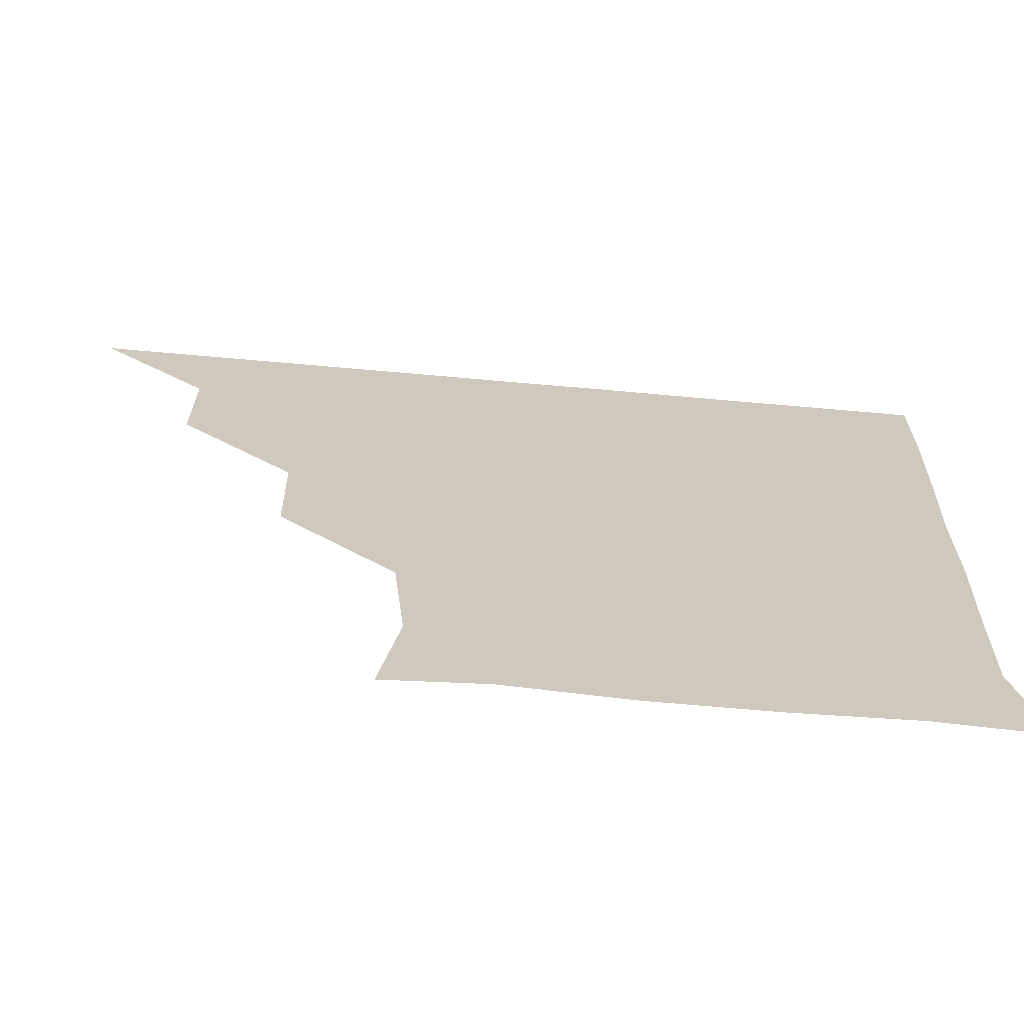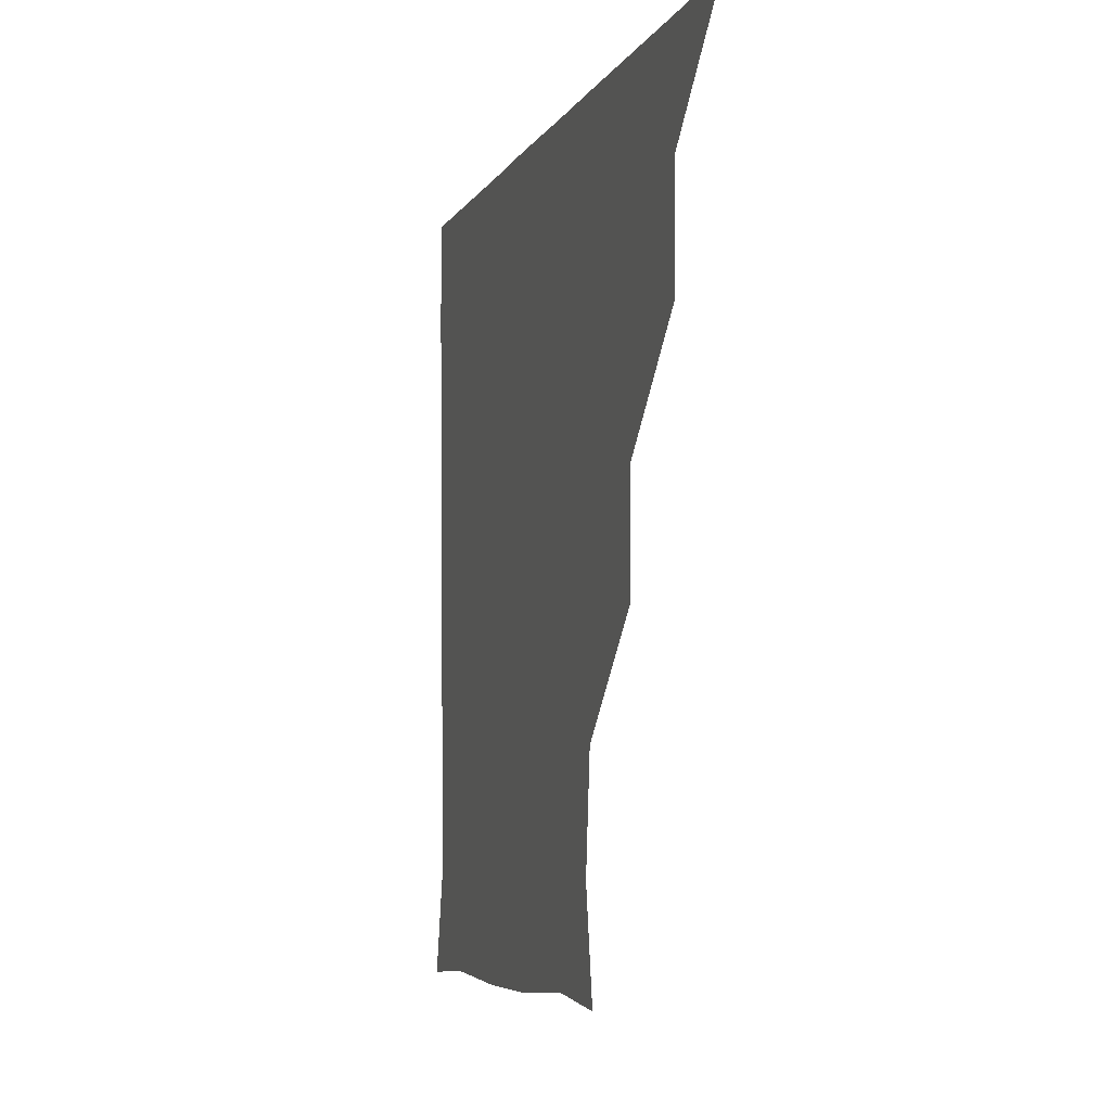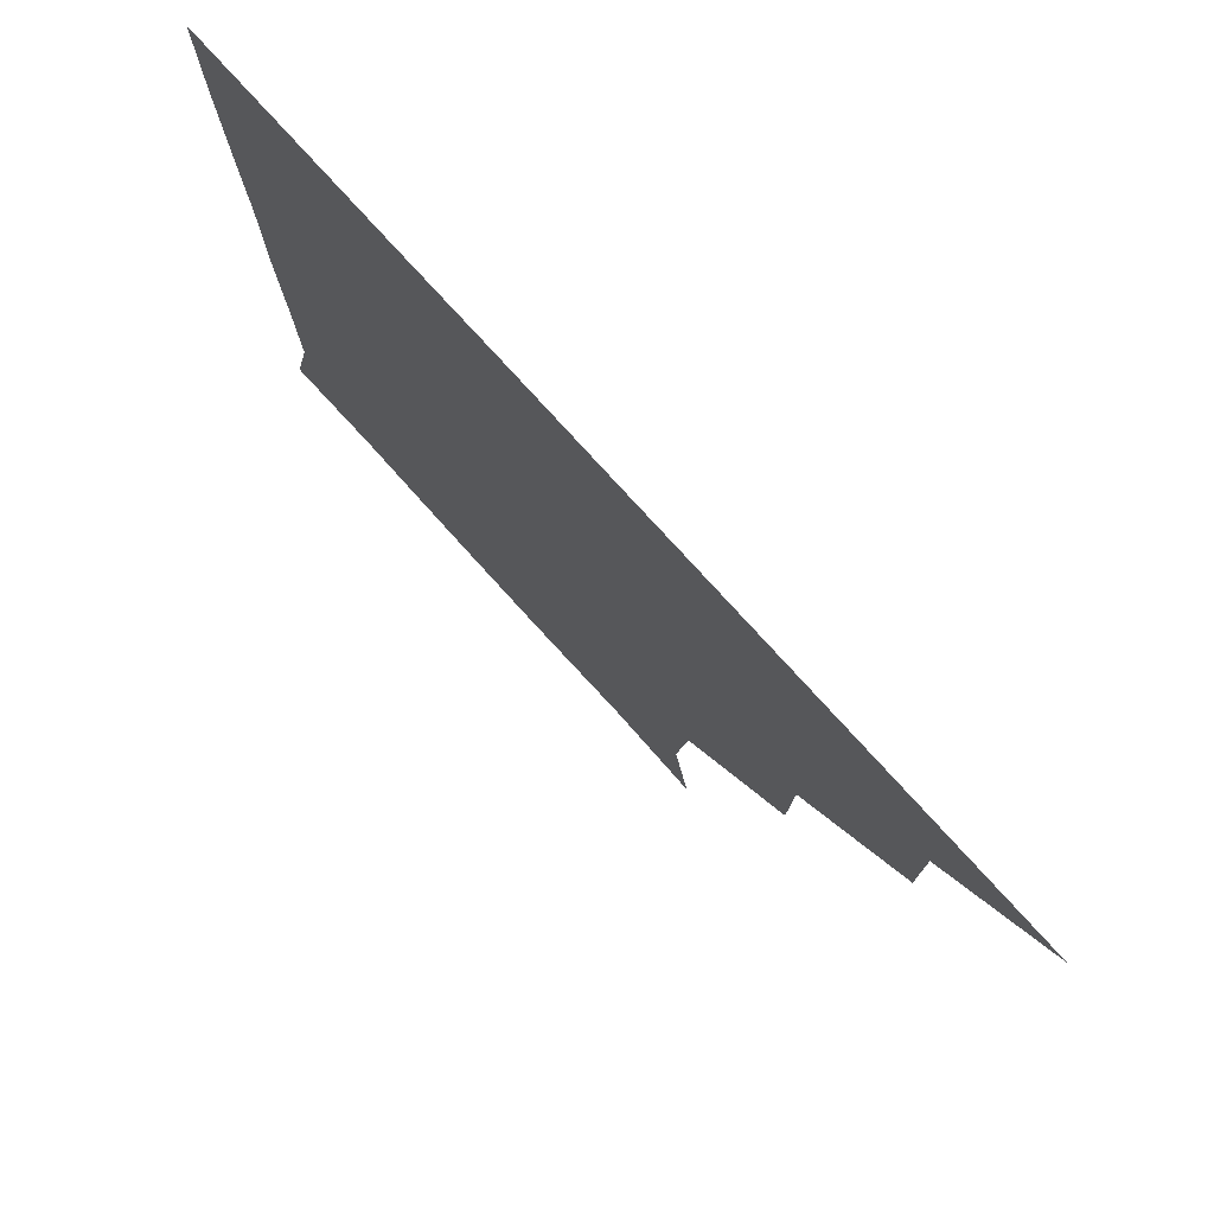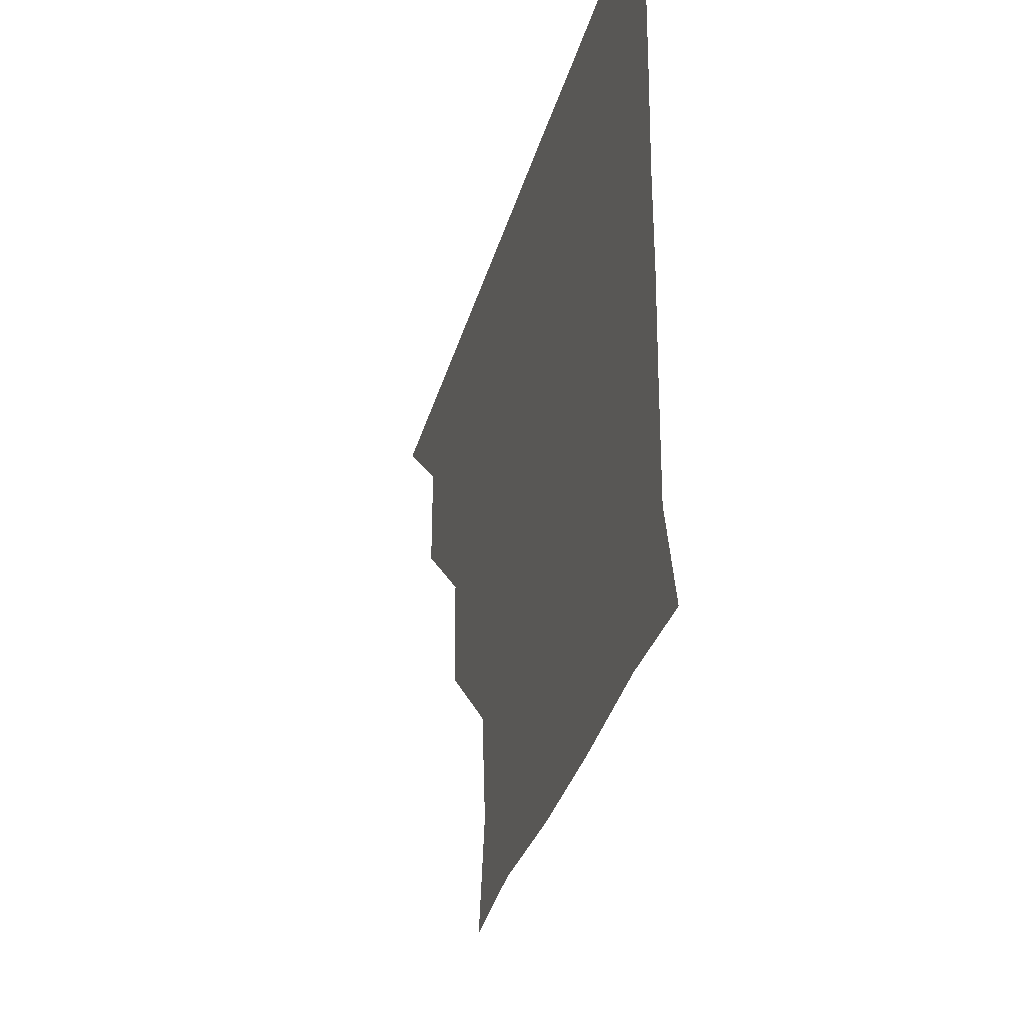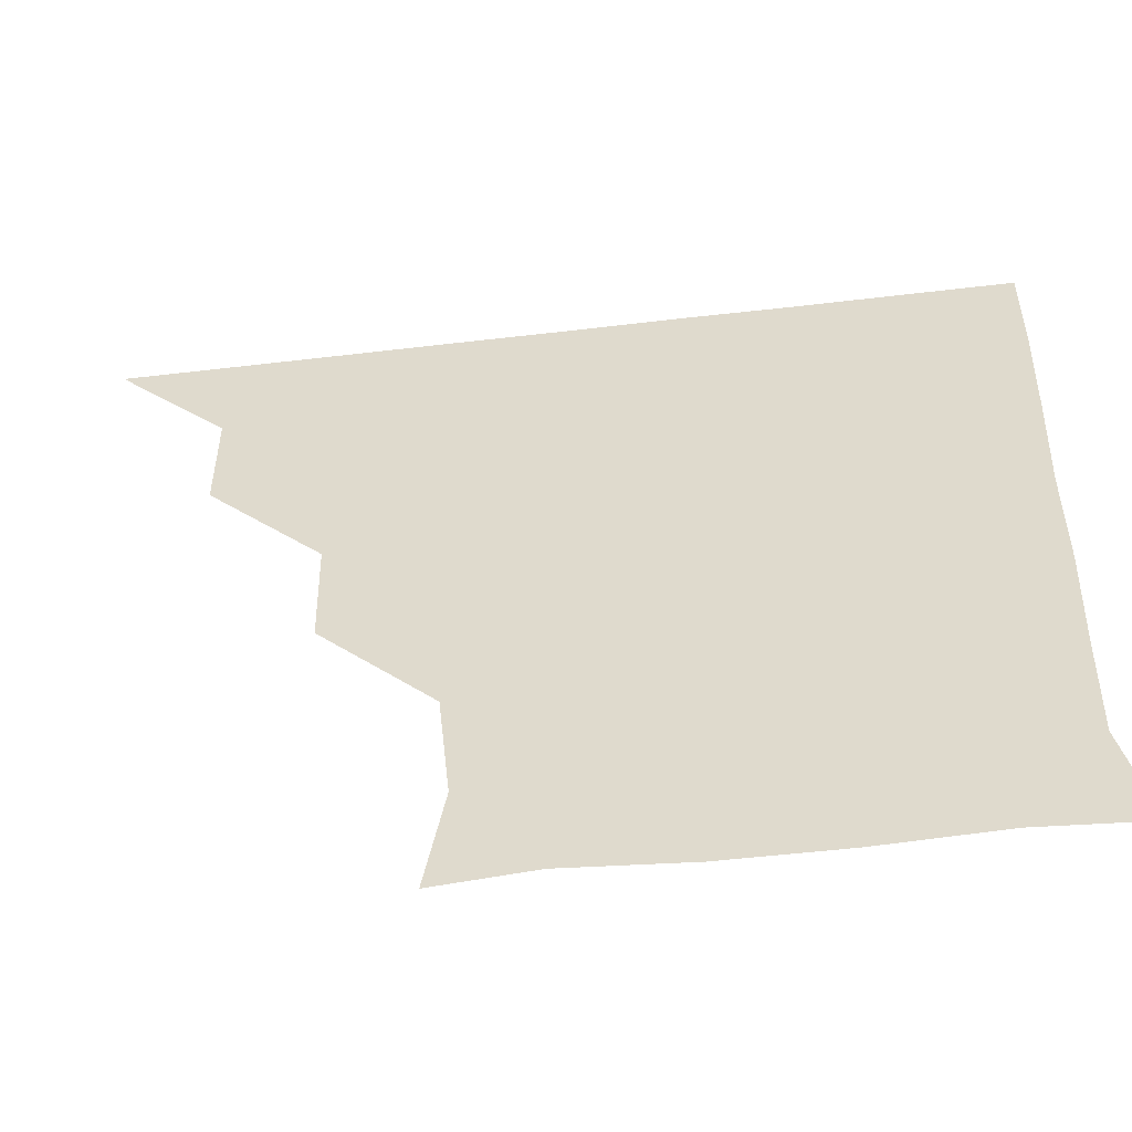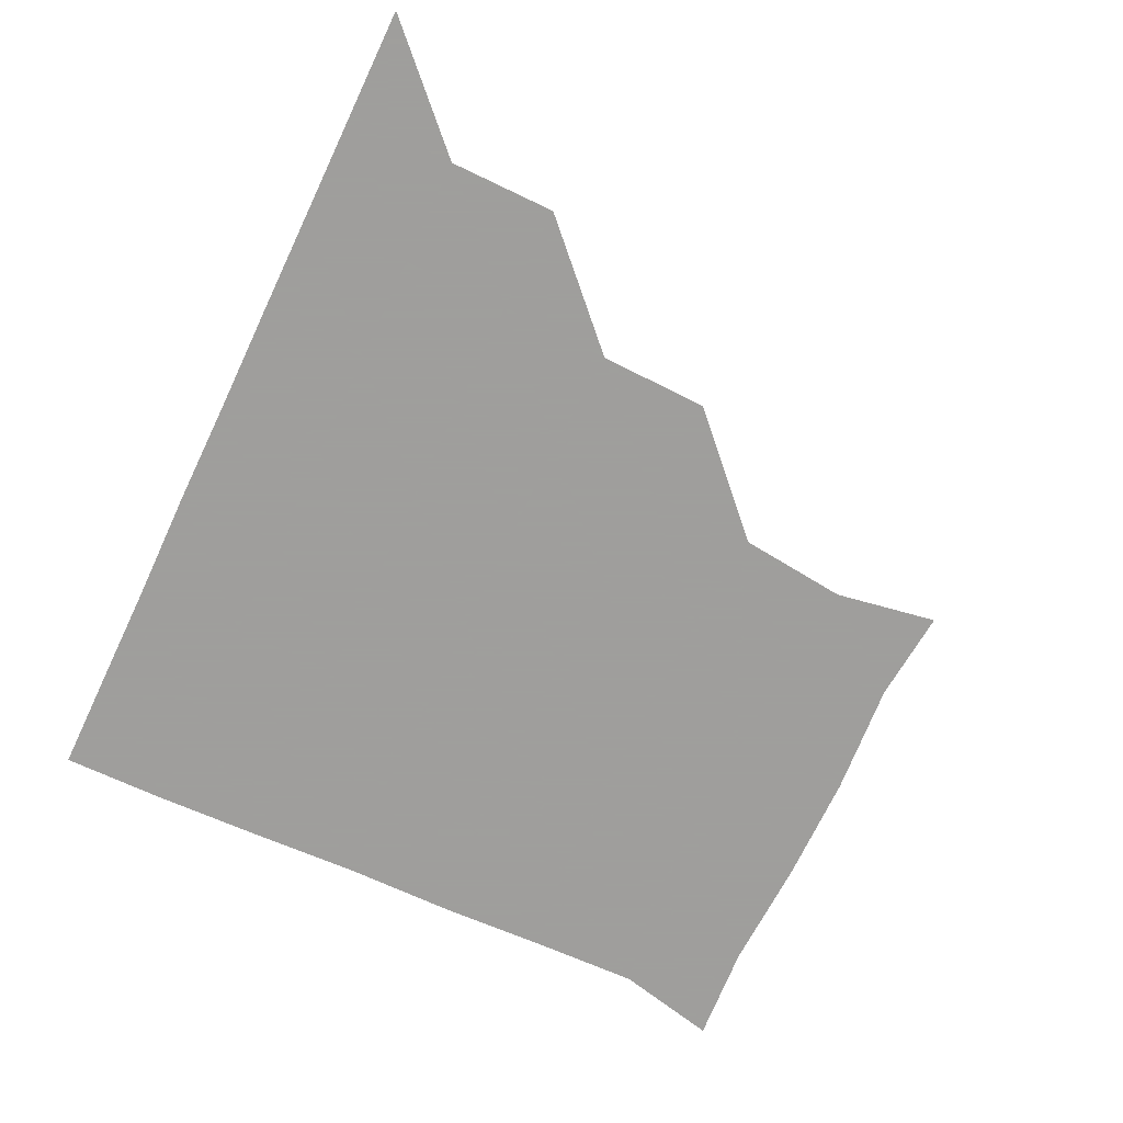
<metadata>
{"format":"obj","ext":"obj","renderer":"f3d","projection":"perspective","resolution":1024,"background":"white","views":[{"elev":-68.3,"azim":-5.1,"up":"+Y"},{"elev":-5.5,"azim":-106.0,"up":"+Y"},{"elev":76.6,"azim":-132.1,"up":"+Y"},{"elev":-35.7,"azim":74.4,"up":"+Y"},{"elev":-53.6,"azim":7.2,"up":"+Y"},{"elev":-71.1,"azim":-115.4,"up":"+Z"}]}
</metadata>
<code>
v 451 361 0
v 481.3 300.6 0
v 481.2 331 0
v 481 361 0
v 512.9 238.9 0
v 512.2 270.1 0
v 511.1 301.2 0
v 511.2 331.1 0
v 511 361 0
v 541.5 149.4 0
v 546.5 178.5 0
v 543.3 209.2 0
v 541.7 241.7 0
v 541.3 271.8 0
v 541.2 301.4 0
v 541 331 0
v 540.9 361.1 0
v 567.6 151.8 0
v 572.4 181.9 0
v 571.6 211.9 0
v 571.5 242.1 0
v 571.2 271.5 0
v 571.1 301.2 0
v 571.3 331 0
v 571 361 0
v 600.1 149.5 0
v 602 182.1 0
v 601.1 212.1 0
v 601 242.1 0
v 601.2 271.8 0
v 601.2 301.4 0
v 601.2 330.9 0
v 600.8 361.2 0
v 631.7 149.5 0
v 631.3 183.3 0
v 631.1 212.7 0
v 631 242 0
v 631.3 271.6 0
v 631.2 301.3 0
v 631.1 331.1 0
v 631 360.9 0
v 664.1 150.9 0
v 659.3 183 0
v 660.3 212.2 0
v 660.5 241.7 0
v 660.8 272.2 0
v 661.1 301.9 0
v 661.2 331.2 0
v 661 361 0
v 692.3 149.1 0
v 685.8 177.8 0
v 686.7 208.2 0
v 688 238.8 0
v 688.3 270 0
v 689.7 300.8 0
v 690.7 331.3 0
v 691 361 0
v 721 361 0
f 3 4 1
f 6 7 2
f 2 7 3
f 7 8 3
f 3 8 4
f 8 9 4
f 12 13 5
f 5 13 6
f 13 14 6
f 6 14 7
f 14 15 7
f 7 15 8
f 15 16 8
f 8 16 9
f 16 17 9
f 10 18 11
f 18 19 11
f 11 19 12
f 19 20 12
f 12 20 13
f 20 21 13
f 13 21 14
f 21 22 14
f 14 22 15
f 22 23 15
f 15 23 16
f 23 24 16
f 16 24 17
f 24 25 17
f 18 26 19
f 26 27 19
f 19 27 20
f 27 28 20
f 20 28 21
f 28 29 21
f 21 29 22
f 29 30 22
f 22 30 23
f 30 31 23
f 23 31 24
f 31 32 24
f 24 32 25
f 32 33 25
f 26 34 27
f 34 35 27
f 27 35 28
f 35 36 28
f 28 36 29
f 36 37 29
f 29 37 30
f 37 38 30
f 30 38 31
f 38 39 31
f 31 39 32
f 39 40 32
f 32 40 33
f 40 41 33
f 34 42 35
f 42 43 35
f 35 43 36
f 43 44 36
f 36 44 37
f 44 45 37
f 37 45 38
f 45 46 38
f 38 46 39
f 46 47 39
f 39 47 40
f 47 48 40
f 40 48 41
f 48 49 41
f 42 50 43
f 50 51 43
f 43 51 44
f 51 52 44
f 44 52 45
f 52 53 45
f 45 53 46
f 53 54 46
f 46 54 47
f 54 55 47
f 47 55 48
f 55 56 48
f 48 56 49
f 56 57 49

</code>
